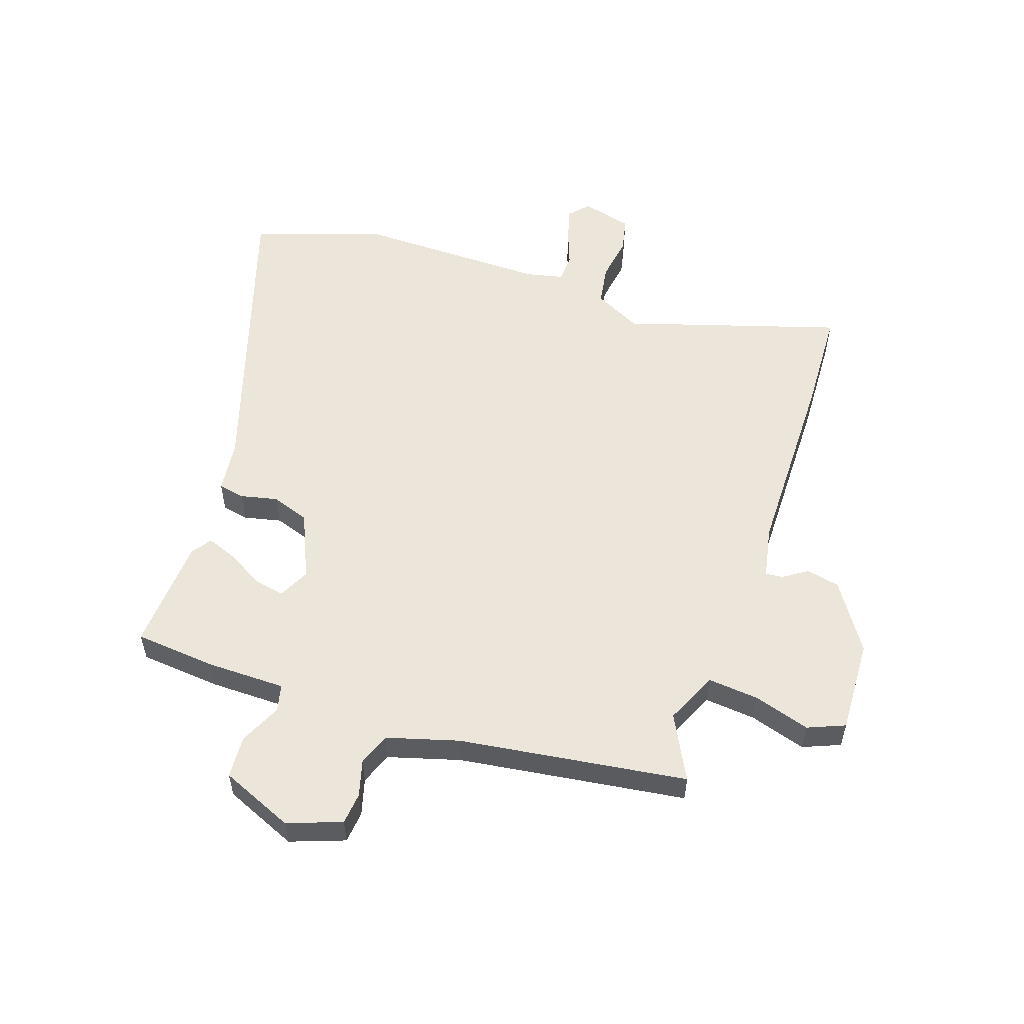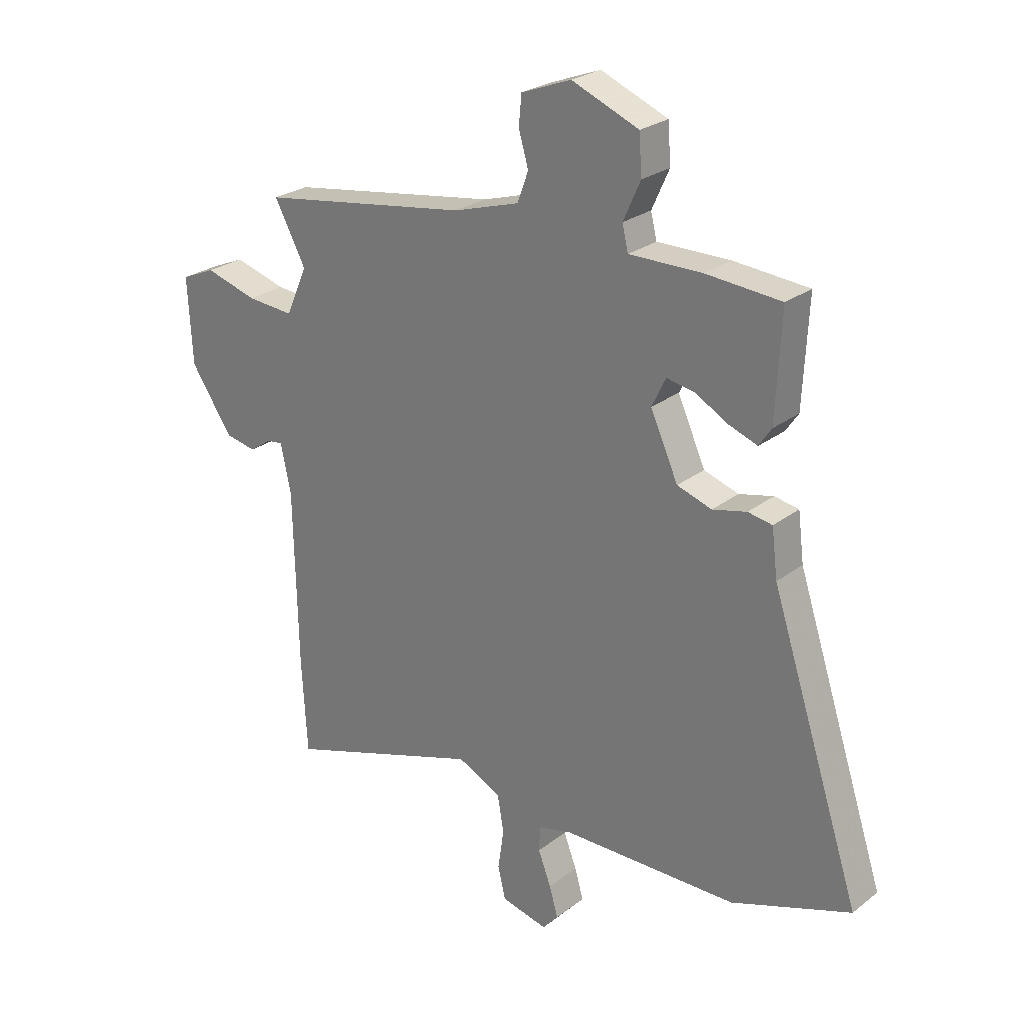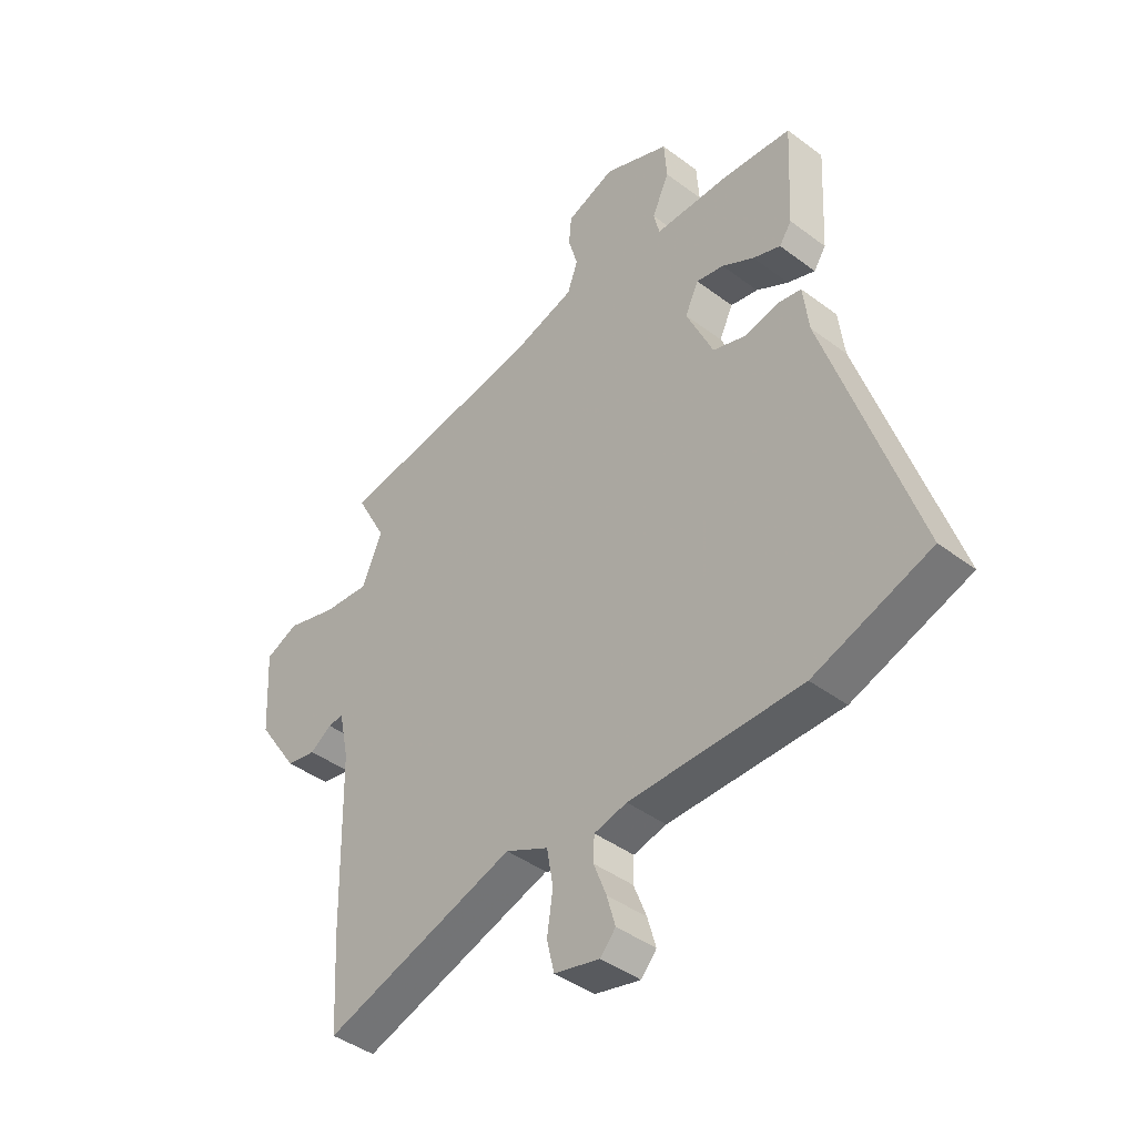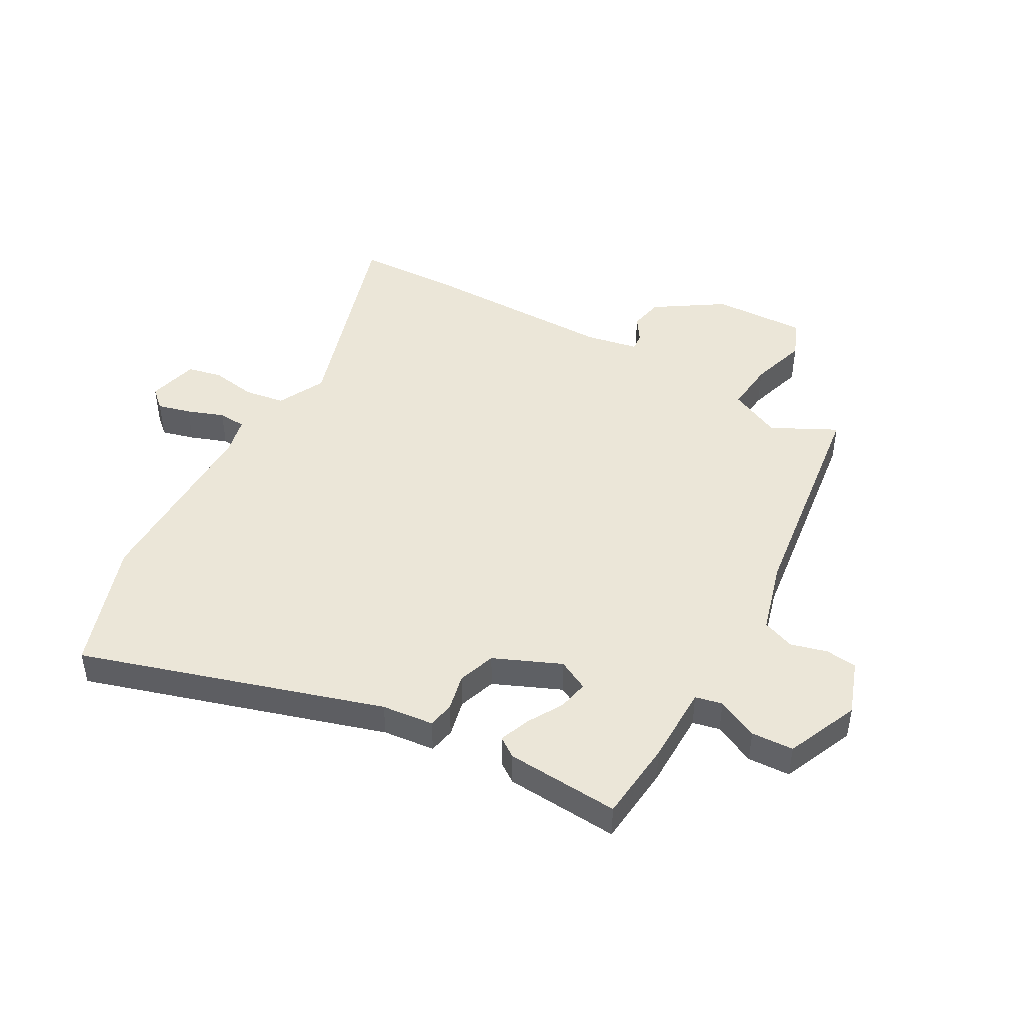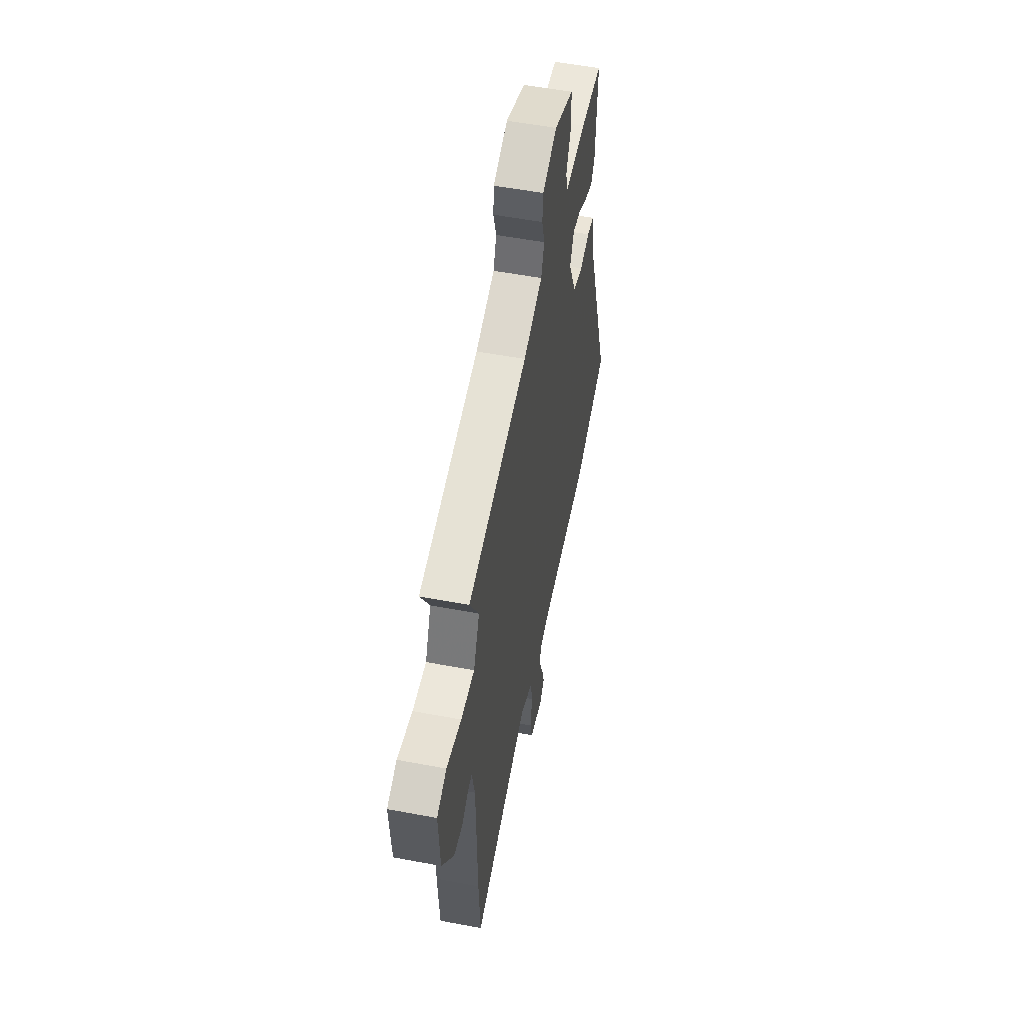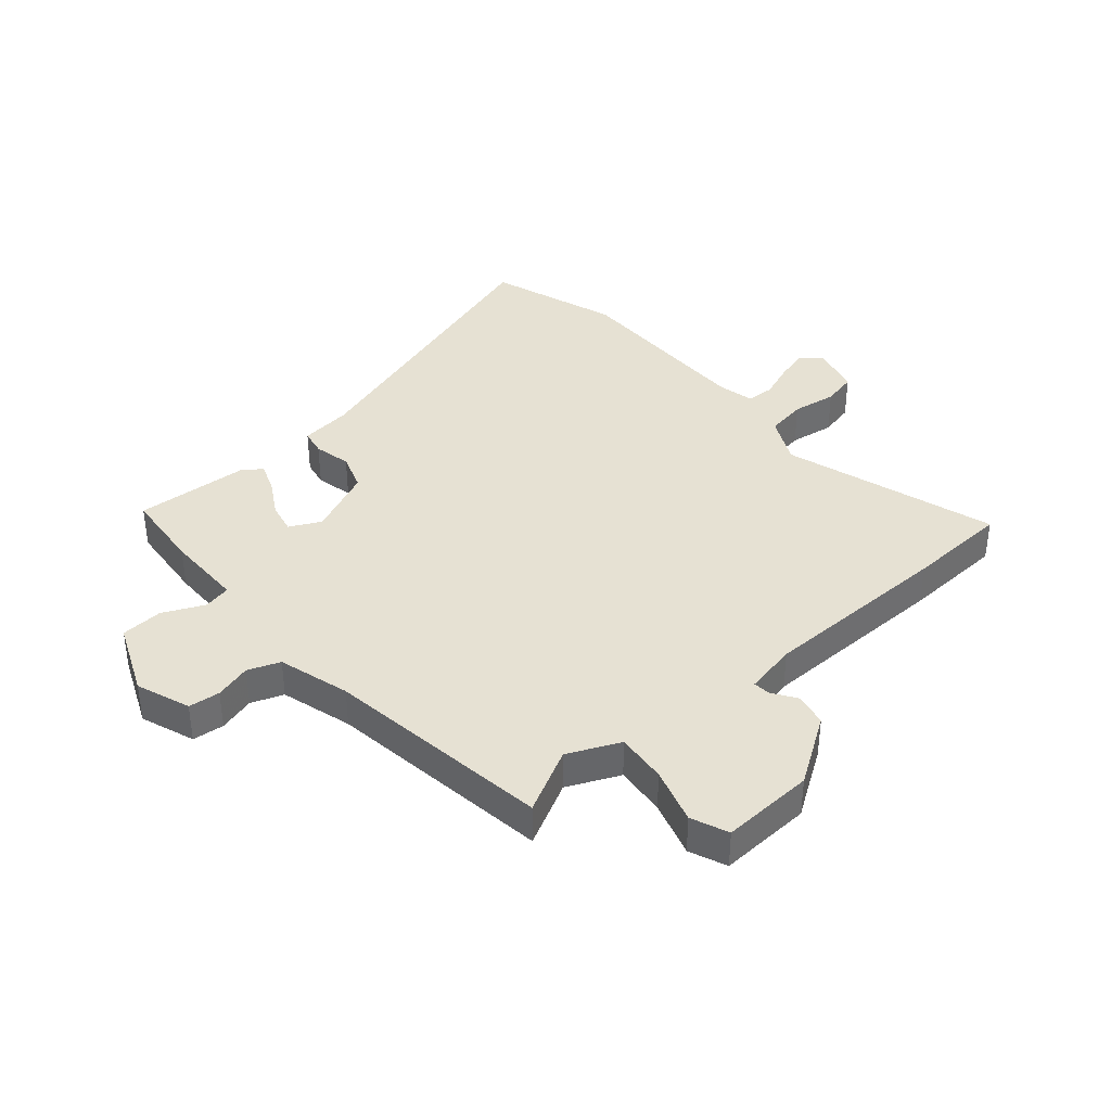
<metadata>
{"format":"obj","ext":"obj","renderer":"f3d","projection":"perspective","resolution":1024,"background":"white","views":[{"elev":55.4,"azim":19.5,"up":"+Y"},{"elev":25.4,"azim":-140.7,"up":"+Z"},{"elev":-42.2,"azim":-132.0,"up":"+Z"},{"elev":46.3,"azim":-59.7,"up":"+Y"},{"elev":54.6,"azim":101.3,"up":"+Z"},{"elev":38.6,"azim":49.9,"up":"+Y"}]}
</metadata>
<code>
v 0.517 0.07 0.443
v 0.459 0.07 0.334
v 0.498 0.07 0.245
v 0.585 0.07 0.252
v 0.681 0.07 0.28
v 0.744 0.07 0.253
v 0.735 0.07 0.094
v 0.658 0.07 -0.02
v 0.601 0.07 -0.031
v 0.56 0.07 -0.003
v 0.531 0.07 0
v 0.512 0.07 -0.089
v 0.505 0.07 -0.418
v 0.495 0.07 -0.594
v 0.131 0.07 -0.476
v 0.05 0.07 -0.515
v 0.038 0.07 -0.584
v 0.049 0.07 -0.66
v 0.035 0.07 -0.719
v -0.051 0.07 -0.74
v -0.08 0.07 -0.707
v -0.064 0.07 -0.651
v -0.04 0.07 -0.589
v -0.042 0.07 -0.542
v -0.104 0.07 -0.527
v -0.429 0.07 -0.525
v -0.649 0.07 -0.448
v -0.482 0.07 0.062
v -0.471 0.07 0.15
v -0.426 0.07 0.158
v -0.363 0.07 0.143
v -0.299 0.07 0.164
v -0.248 0.07 0.277
v -0.274 0.07 0.33
v -0.326 0.07 0.32
v -0.387 0.07 0.286
v -0.439 0.07 0.267
v -0.462 0.07 0.301
v -0.472 0.07 0.495
v -0.334 0.07 0.506
v -0.199 0.07 0.505
v -0.188 0.07 0.551
v -0.22 0.07 0.622
v -0.215 0.07 0.694
v -0.091 0.07 0.745
v 0.001 0.07 0.71
v 0.006 0.07 0.656
v -0.012 0.07 0.594
v 0.008 0.07 0.539
v 0.13 0.07 0.502
v 0.517 0 0.443
v 0.459 0 0.334
v 0.498 0 0.245
v 0.585 0 0.252
v 0.681 0 0.28
v 0.744 0 0.253
v 0.735 0 0.094
v 0.658 0 -0.02
v 0.601 0 -0.031
v 0.56 0 -0.003
v 0.531 0 0
v 0.512 0 -0.089
v 0.505 0 -0.418
v 0.495 0 -0.594
v 0.131 0 -0.476
v 0.05 0 -0.515
v 0.038 0 -0.584
v 0.049 0 -0.66
v 0.035 0 -0.719
v -0.051 0 -0.74
v -0.08 0 -0.707
v -0.064 0 -0.651
v -0.04 0 -0.589
v -0.042 0 -0.542
v -0.104 0 -0.527
v -0.429 0 -0.525
v -0.649 0 -0.448
v -0.482 0 0.062
v -0.471 0 0.15
v -0.426 0 0.158
v -0.363 0 0.143
v -0.299 0 0.164
v -0.248 0 0.277
v -0.274 0 0.33
v -0.326 0 0.32
v -0.387 0 0.286
v -0.439 0 0.267
v -0.462 0 0.301
v -0.472 0 0.495
v -0.334 0 0.506
v -0.199 0 0.505
v -0.188 0 0.551
v -0.22 0 0.622
v -0.215 0 0.694
v -0.091 0 0.745
v 0.001 0 0.71
v 0.006 0 0.656
v -0.012 0 0.594
v 0.008 0 0.539
v 0.13 0 0.502
f 45 46 47 48
f 45 48 49
f 42 43 44 45
f 41 42 45 49
f 38 39 40 41
f 38 41 49 50
f 35 36 37 38
f 34 35 38 50
f 28 29 30 31
f 28 31 32
f 25 26 27 28
f 24 25 28 32
f 20 21 22 23
f 18 19 20 23
f 17 18 23 24
f 16 17 24 32
f 12 13 14 15
f 11 12 15 16
f 7 8 9 10
f 7 10 11
f 4 5 6 7
f 3 4 7 11
f 2 3 11 16
f 33 34 50 1
f 2 16 32 33
f 1 2 33
f 98 97 96 95
f 99 98 95
f 95 94 93 92
f 99 95 92 91
f 91 90 89 88
f 100 99 91 88
f 88 87 86 85
f 100 88 85 84
f 81 80 79 78
f 82 81 78
f 78 77 76 75
f 82 78 75 74
f 73 72 71 70
f 73 70 69 68
f 74 73 68 67
f 82 74 67 66
f 65 64 63 62
f 66 65 62 61
f 60 59 58 57
f 61 60 57
f 57 56 55 54
f 61 57 54 53
f 66 61 53 52
f 51 100 84 83
f 83 82 66 52
f 83 52 51
f 1 51 52 2
f 2 52 53 3
f 3 53 54 4
f 4 54 55 5
f 5 55 56 6
f 6 56 57 7
f 7 57 58 8
f 8 58 59 9
f 9 59 60 10
f 10 60 61 11
f 11 61 62 12
f 12 62 63 13
f 13 63 64 14
f 14 64 65 15
f 15 65 66 16
f 16 66 67 17
f 17 67 68 18
f 18 68 69 19
f 19 69 70 20
f 20 70 71 21
f 21 71 72 22
f 22 72 73 23
f 23 73 74 24
f 24 74 75 25
f 25 75 76 26
f 26 76 77 27
f 27 77 78 28
f 28 78 79 29
f 29 79 80 30
f 30 80 81 31
f 31 81 82 32
f 32 82 83 33
f 33 83 84 34
f 34 84 85 35
f 35 85 86 36
f 36 86 87 37
f 37 87 88 38
f 38 88 89 39
f 39 89 90 40
f 40 90 91 41
f 41 91 92 42
f 42 92 93 43
f 43 93 94 44
f 44 94 95 45
f 45 95 96 46
f 46 96 97 47
f 47 97 98 48
f 48 98 99 49
f 49 99 100 50
f 50 100 51 1

</code>
